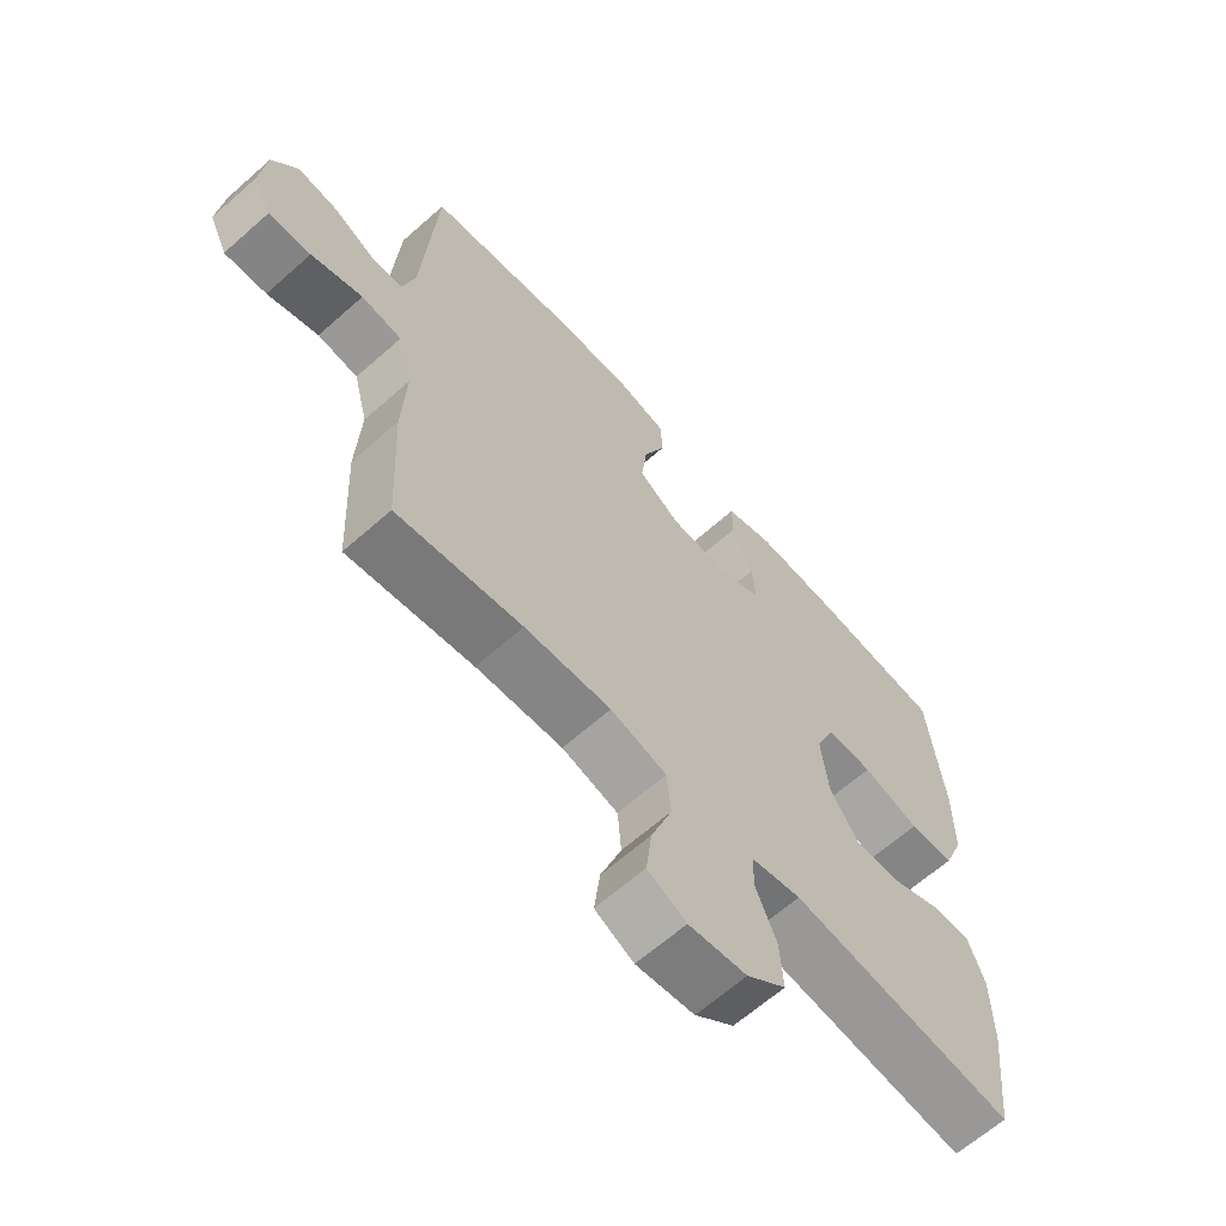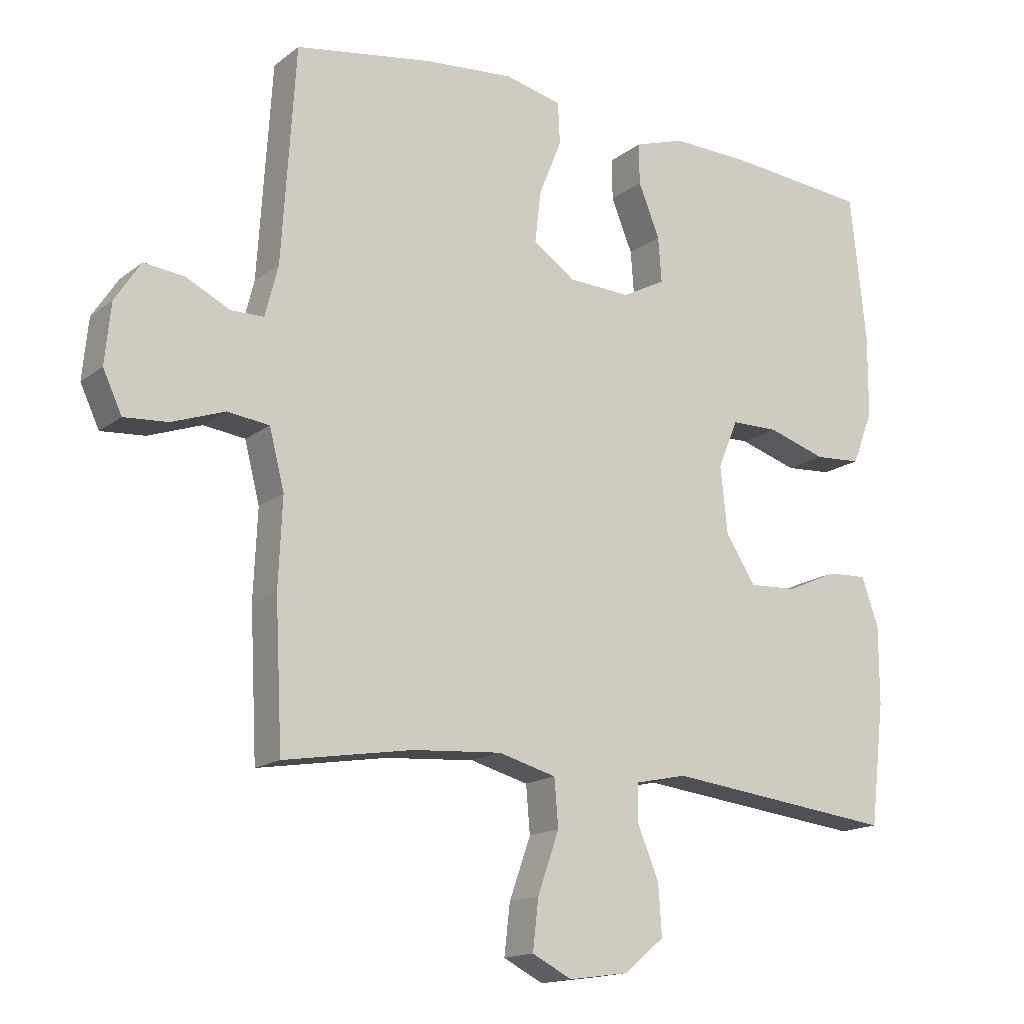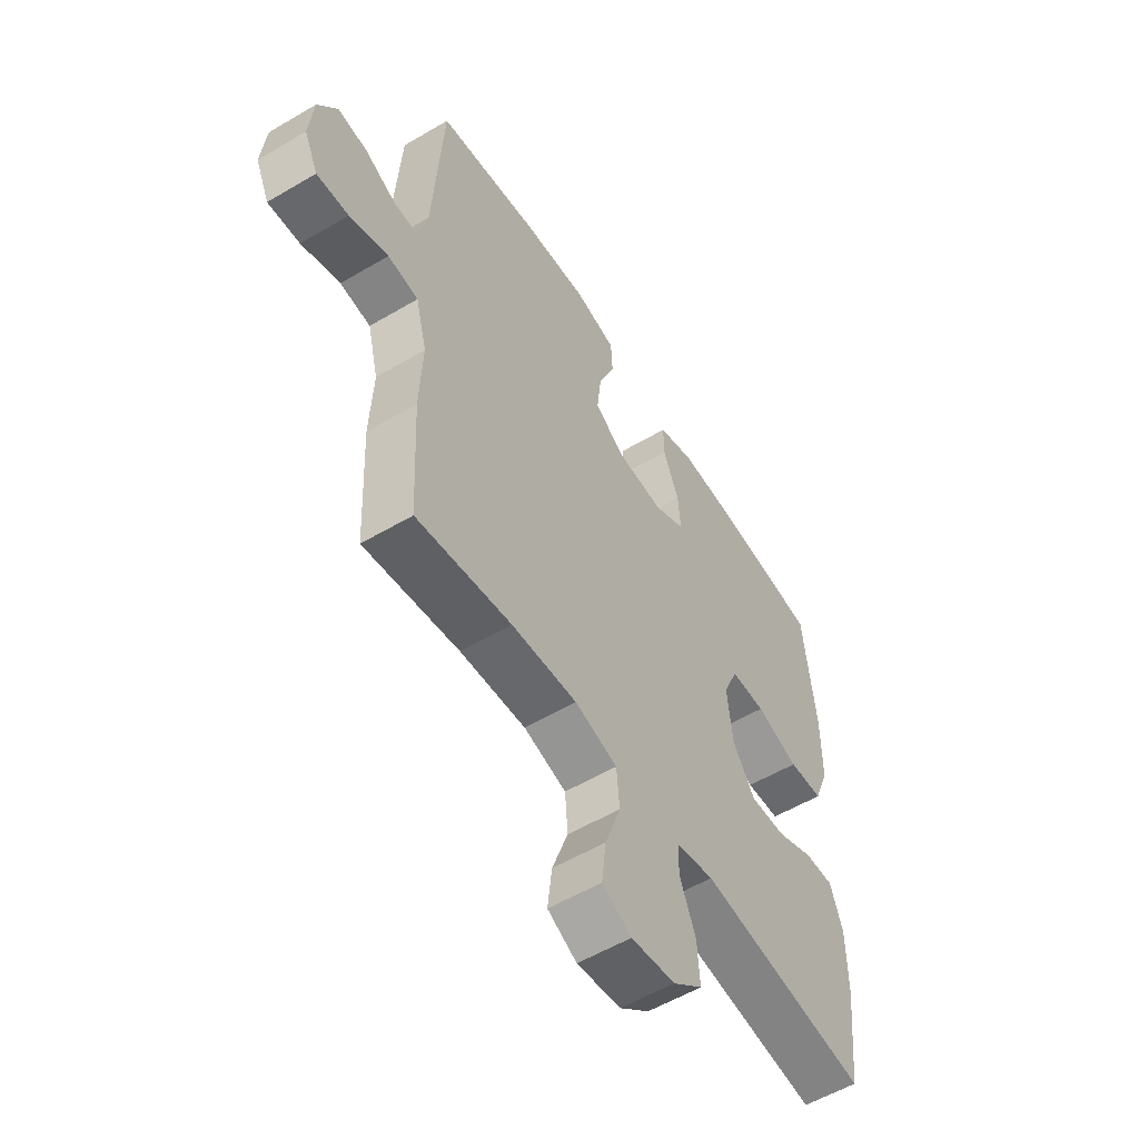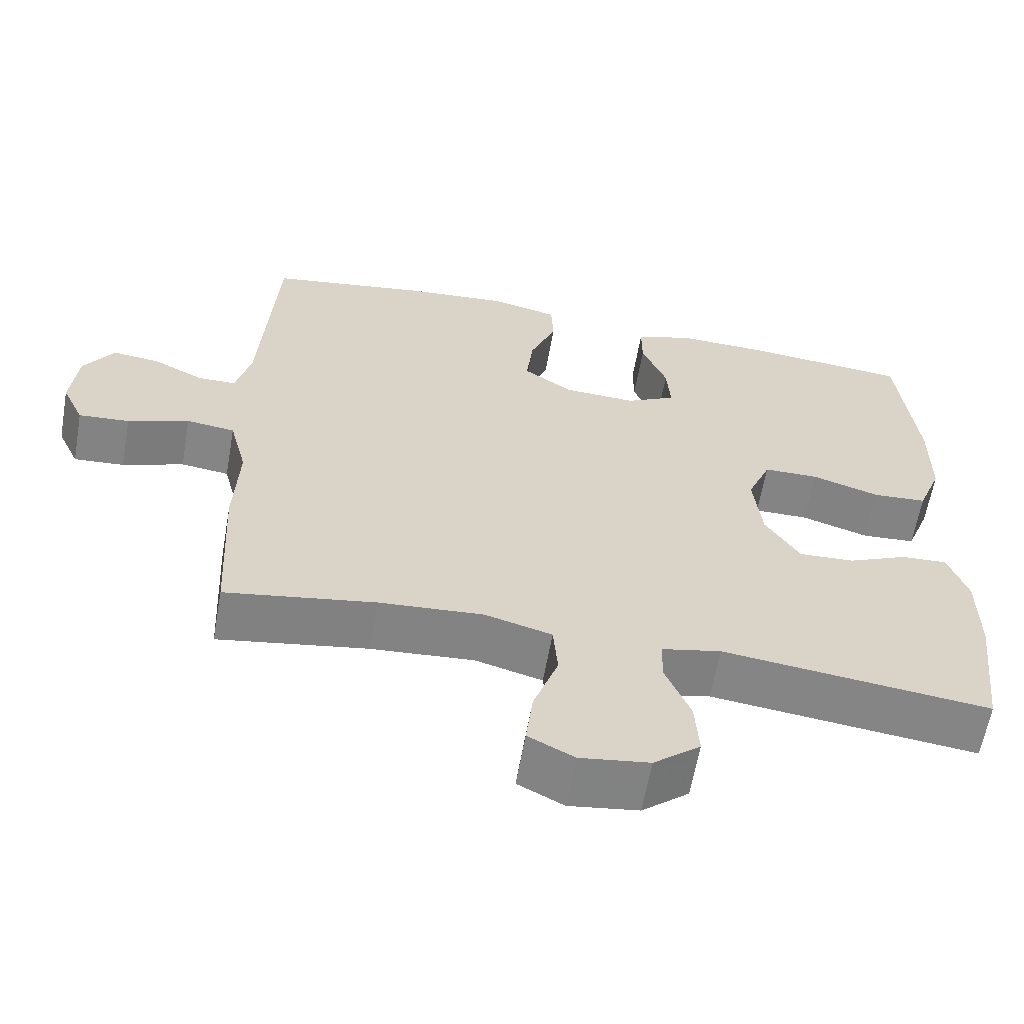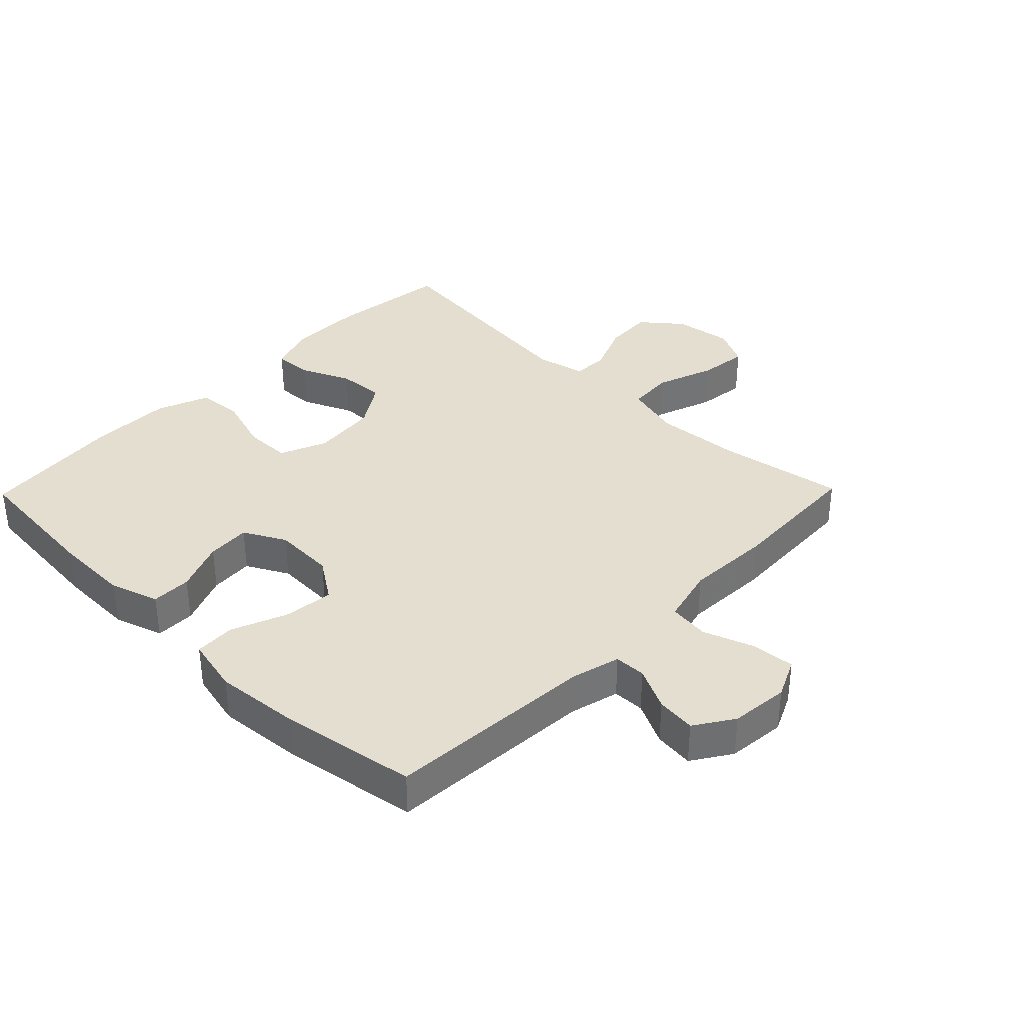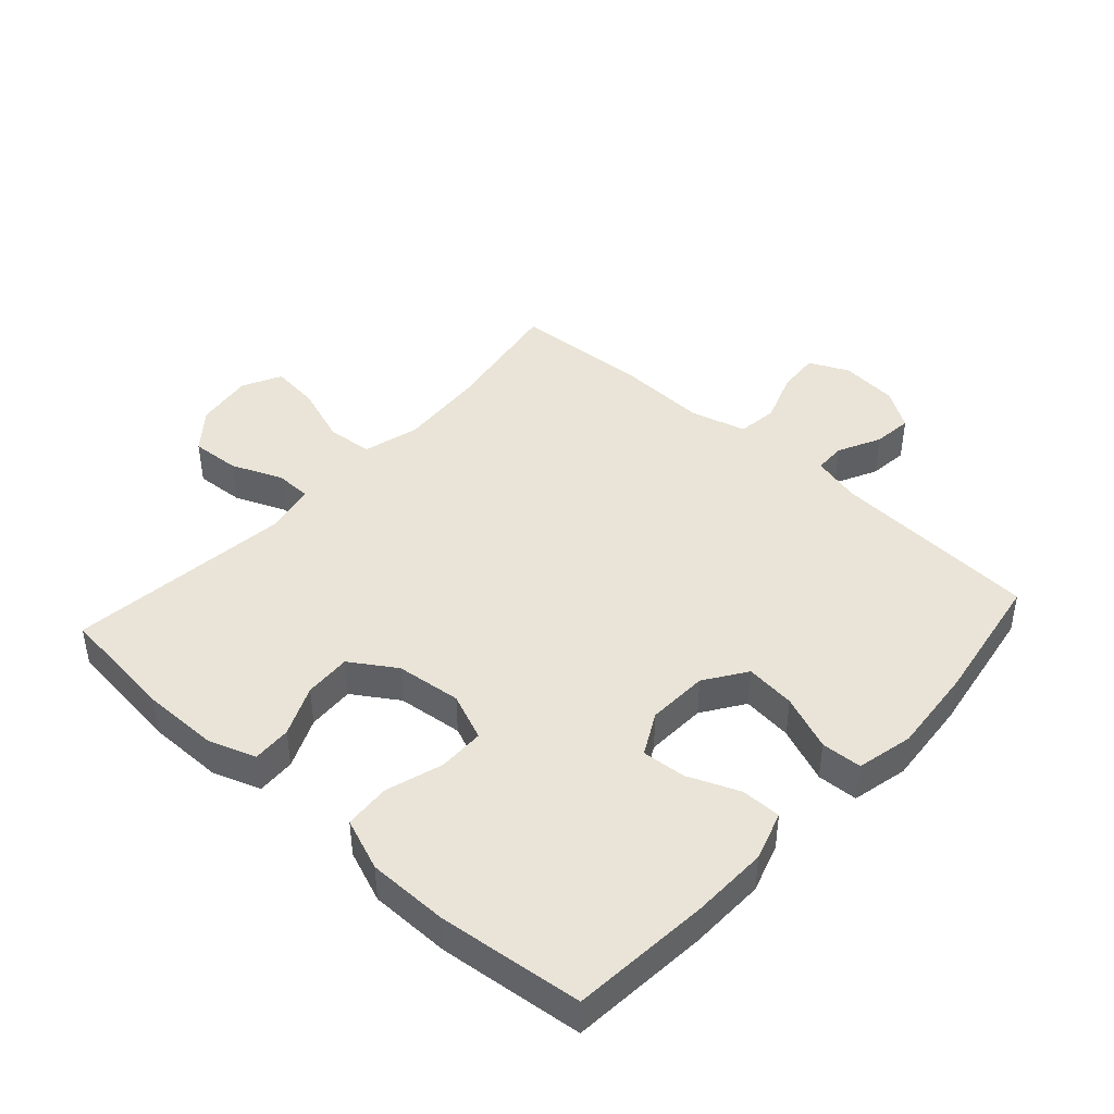
<metadata>
{"format":"obj","ext":"obj","renderer":"f3d","projection":"perspective","resolution":1024,"background":"white","views":[{"elev":-64.5,"azim":131.7,"up":"+Z"},{"elev":-15.8,"azim":146.7,"up":"+Z"},{"elev":-55.9,"azim":121.8,"up":"+Z"},{"elev":-61.6,"azim":170.0,"up":"+Z"},{"elev":35.8,"azim":44.3,"up":"+Y"},{"elev":43.5,"azim":-47.9,"up":"+Y"}]}
</metadata>
<code>
v 0.5 0.07 0.5
v 0.521 0.07 0.172
v 0.541 0.07 0.094
v 0.591 0.07 0.093
v 0.658 0.07 0.126
v 0.72 0.07 0.133
v 0.76 0.07 0.072
v 0.769 0.07 -0.02
v 0.74 0.07 -0.082
v 0.673 0.07 -0.077
v 0.592 0.07 -0.048
v 0.528 0.07 -0.056
v 0.505 0.07 -0.146
v 0.511 0.07 -0.28
v 0.5 0.07 -0.5
v 0.302 0.07 -0.467
v 0.165 0.07 -0.457
v 0.076 0.07 -0.481
v 0.07 0.07 -0.553
v 0.103 0.07 -0.646
v 0.112 0.07 -0.723
v 0.051 0.07 -0.754
v -0.041 0.07 -0.741
v -0.103 0.07 -0.69
v -0.098 0.07 -0.613
v -0.065 0.07 -0.533
v -0.066 0.07 -0.476
v -0.145 0.07 -0.459
v -0.5 0.07 -0.5
v -0.522 0.07 -0.313
v -0.522 0.07 -0.193
v -0.496 0.07 -0.119
v -0.435 0.07 -0.122
v -0.356 0.07 -0.157
v -0.282 0.07 -0.161
v -0.236 0.07 -0.09
v -0.225 0.07 0.013
v -0.256 0.07 0.087
v -0.329 0.07 0.088
v -0.419 0.07 0.06
v -0.491 0.07 0.065
v -0.523 0.07 0.147
v -0.524 0.07 0.274
v -0.5 0.07 0.5
v -0.282 0.07 0.519
v -0.161 0.07 0.522
v -0.084 0.07 0.497
v -0.084 0.07 0.434
v -0.117 0.07 0.353
v -0.122 0.07 0.284
v -0.056 0.07 0.249
v 0.04 0.07 0.253
v 0.105 0.07 0.297
v 0.096 0.07 0.376
v 0.061 0.07 0.463
v 0.064 0.07 0.527
v 0.152 0.07 0.547
v 0.288 0.07 0.535
v 0.5 0 0.5
v 0.521 0 0.172
v 0.541 0 0.094
v 0.591 0 0.093
v 0.658 0 0.126
v 0.72 0 0.133
v 0.76 0 0.072
v 0.769 0 -0.02
v 0.74 0 -0.082
v 0.673 0 -0.077
v 0.592 0 -0.048
v 0.528 0 -0.056
v 0.505 0 -0.146
v 0.511 0 -0.28
v 0.5 0 -0.5
v 0.302 0 -0.467
v 0.165 0 -0.457
v 0.076 0 -0.481
v 0.07 0 -0.553
v 0.103 0 -0.646
v 0.112 0 -0.723
v 0.051 0 -0.754
v -0.041 0 -0.741
v -0.103 0 -0.69
v -0.098 0 -0.613
v -0.065 0 -0.533
v -0.066 0 -0.476
v -0.145 0 -0.459
v -0.5 0 -0.5
v -0.522 0 -0.313
v -0.522 0 -0.193
v -0.496 0 -0.119
v -0.435 0 -0.122
v -0.356 0 -0.157
v -0.282 0 -0.161
v -0.236 0 -0.09
v -0.225 0 0.013
v -0.256 0 0.087
v -0.329 0 0.088
v -0.419 0 0.06
v -0.491 0 0.065
v -0.523 0 0.147
v -0.524 0 0.274
v -0.5 0 0.5
v -0.282 0 0.519
v -0.161 0 0.522
v -0.084 0 0.497
v -0.084 0 0.434
v -0.117 0 0.353
v -0.122 0 0.284
v -0.056 0 0.249
v 0.04 0 0.253
v 0.105 0 0.297
v 0.096 0 0.376
v 0.061 0 0.463
v 0.064 0 0.527
v 0.152 0 0.547
v 0.288 0 0.535
f 58 1 2
f 57 58 2
f 56 57 2
f 55 56 2
f 54 55 2
f 53 54 2 3
f 52 53 3
f 51 52 3
f 47 48 49
f 46 47 49
f 45 46 49
f 44 45 49
f 43 44 49
f 42 43 49
f 41 42 49
f 40 41 49
f 39 40 49
f 38 39 49 50
f 37 38 50 51
f 32 33 34
f 31 32 34
f 30 31 34
f 29 30 34
f 28 29 34
f 27 28 34 35
f 24 25 26
f 23 24 26
f 22 23 26
f 21 22 26
f 20 21 26
f 19 20 26
f 18 19 26 27
f 27 35 36
f 18 27 36
f 17 18 36
f 13 14 15 16
f 37 51 3
f 36 37 3
f 17 36 3
f 16 17 3
f 13 16 3
f 12 13 3
f 9 10 11
f 8 9 11
f 7 8 11
f 6 7 11
f 5 6 11
f 4 5 11
f 3 4 11 12
f 60 59 116
f 60 116 115
f 60 115 114
f 60 114 113
f 60 113 112
f 61 60 112 111
f 61 111 110
f 61 110 109
f 107 106 105
f 107 105 104
f 107 104 103
f 107 103 102
f 107 102 101
f 107 101 100
f 107 100 99
f 107 99 98
f 107 98 97
f 108 107 97 96
f 109 108 96 95
f 92 91 90
f 92 90 89
f 92 89 88
f 92 88 87
f 92 87 86
f 93 92 86 85
f 84 83 82
f 84 82 81
f 84 81 80
f 84 80 79
f 84 79 78
f 84 78 77
f 85 84 77 76
f 94 93 85
f 94 85 76
f 94 76 75
f 74 73 72 71
f 61 109 95
f 61 95 94
f 61 94 75
f 61 75 74
f 61 74 71
f 61 71 70
f 69 68 67
f 69 67 66
f 69 66 65
f 69 65 64
f 69 64 63
f 69 63 62
f 70 69 62 61
f 1 59 60 2
f 2 60 61 3
f 3 61 62 4
f 4 62 63 5
f 5 63 64 6
f 6 64 65 7
f 7 65 66 8
f 8 66 67 9
f 9 67 68 10
f 10 68 69 11
f 11 69 70 12
f 12 70 71 13
f 13 71 72 14
f 14 72 73 15
f 15 73 74 16
f 16 74 75 17
f 17 75 76 18
f 18 76 77 19
f 19 77 78 20
f 20 78 79 21
f 21 79 80 22
f 22 80 81 23
f 23 81 82 24
f 24 82 83 25
f 25 83 84 26
f 26 84 85 27
f 27 85 86 28
f 28 86 87 29
f 29 87 88 30
f 30 88 89 31
f 31 89 90 32
f 32 90 91 33
f 33 91 92 34
f 34 92 93 35
f 35 93 94 36
f 36 94 95 37
f 37 95 96 38
f 38 96 97 39
f 39 97 98 40
f 40 98 99 41
f 41 99 100 42
f 42 100 101 43
f 43 101 102 44
f 44 102 103 45
f 45 103 104 46
f 46 104 105 47
f 47 105 106 48
f 48 106 107 49
f 49 107 108 50
f 50 108 109 51
f 51 109 110 52
f 52 110 111 53
f 53 111 112 54
f 54 112 113 55
f 55 113 114 56
f 56 114 115 57
f 57 115 116 58
f 58 116 59 1

</code>
